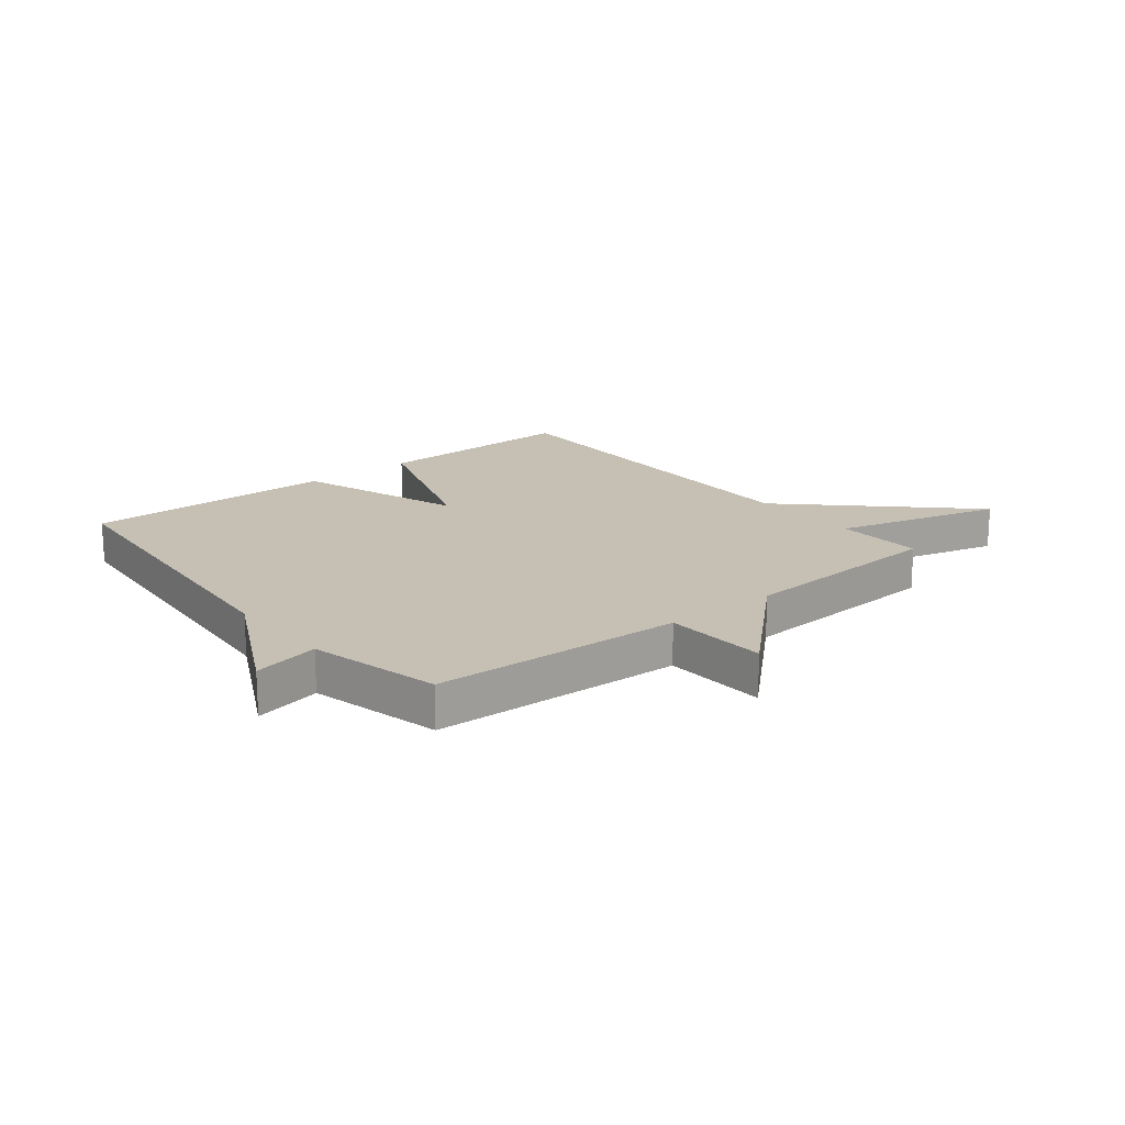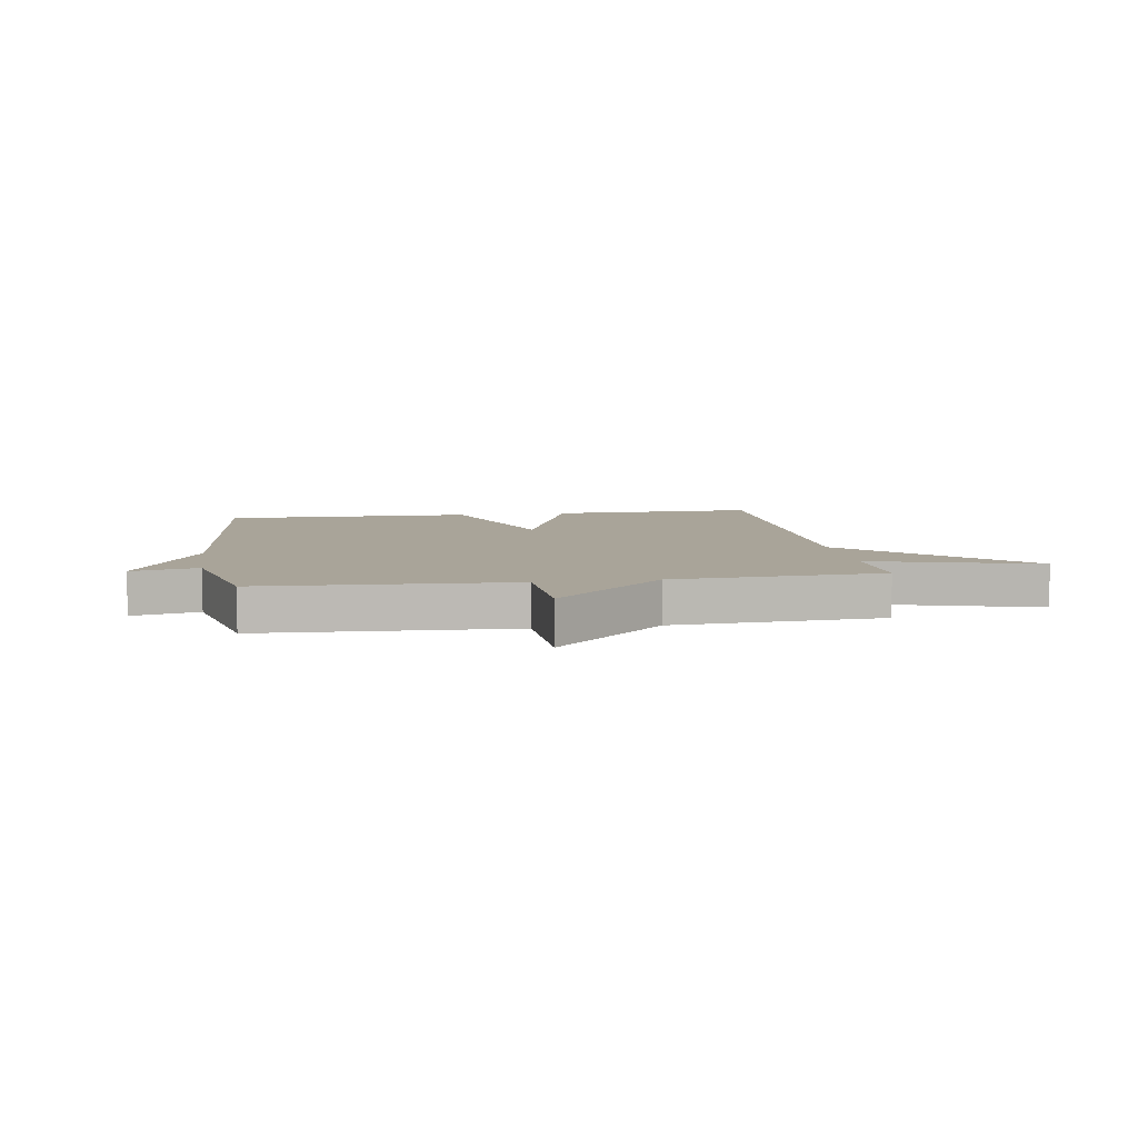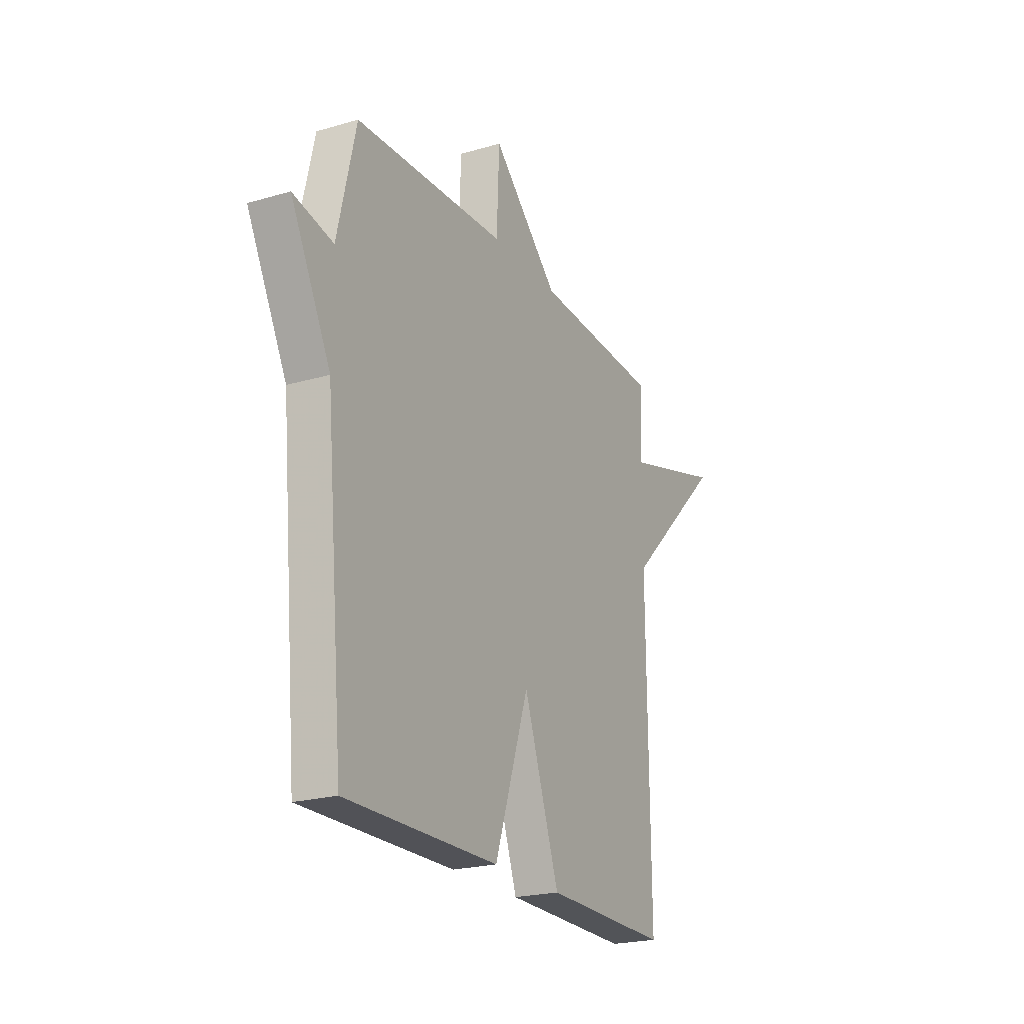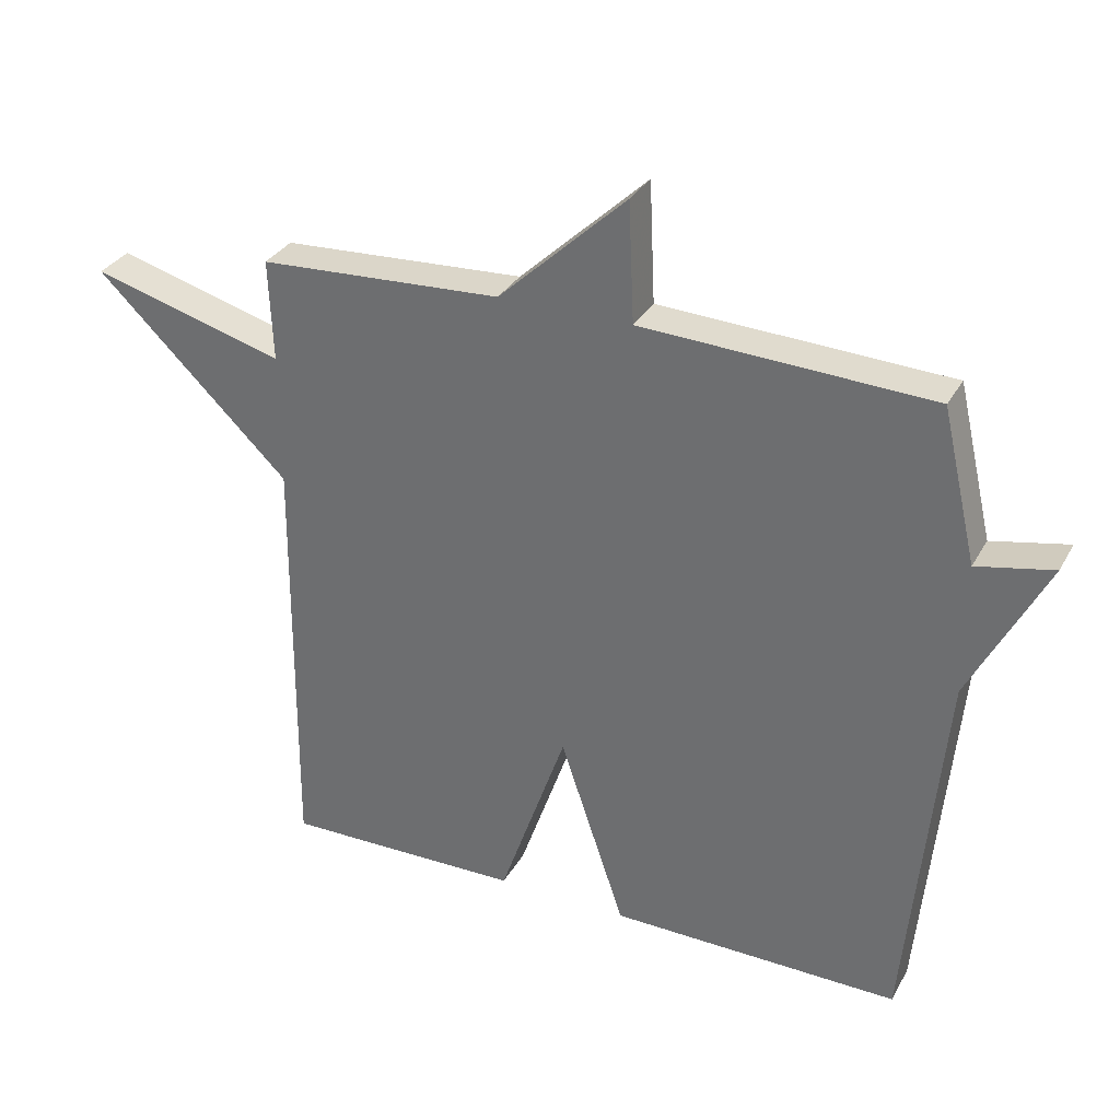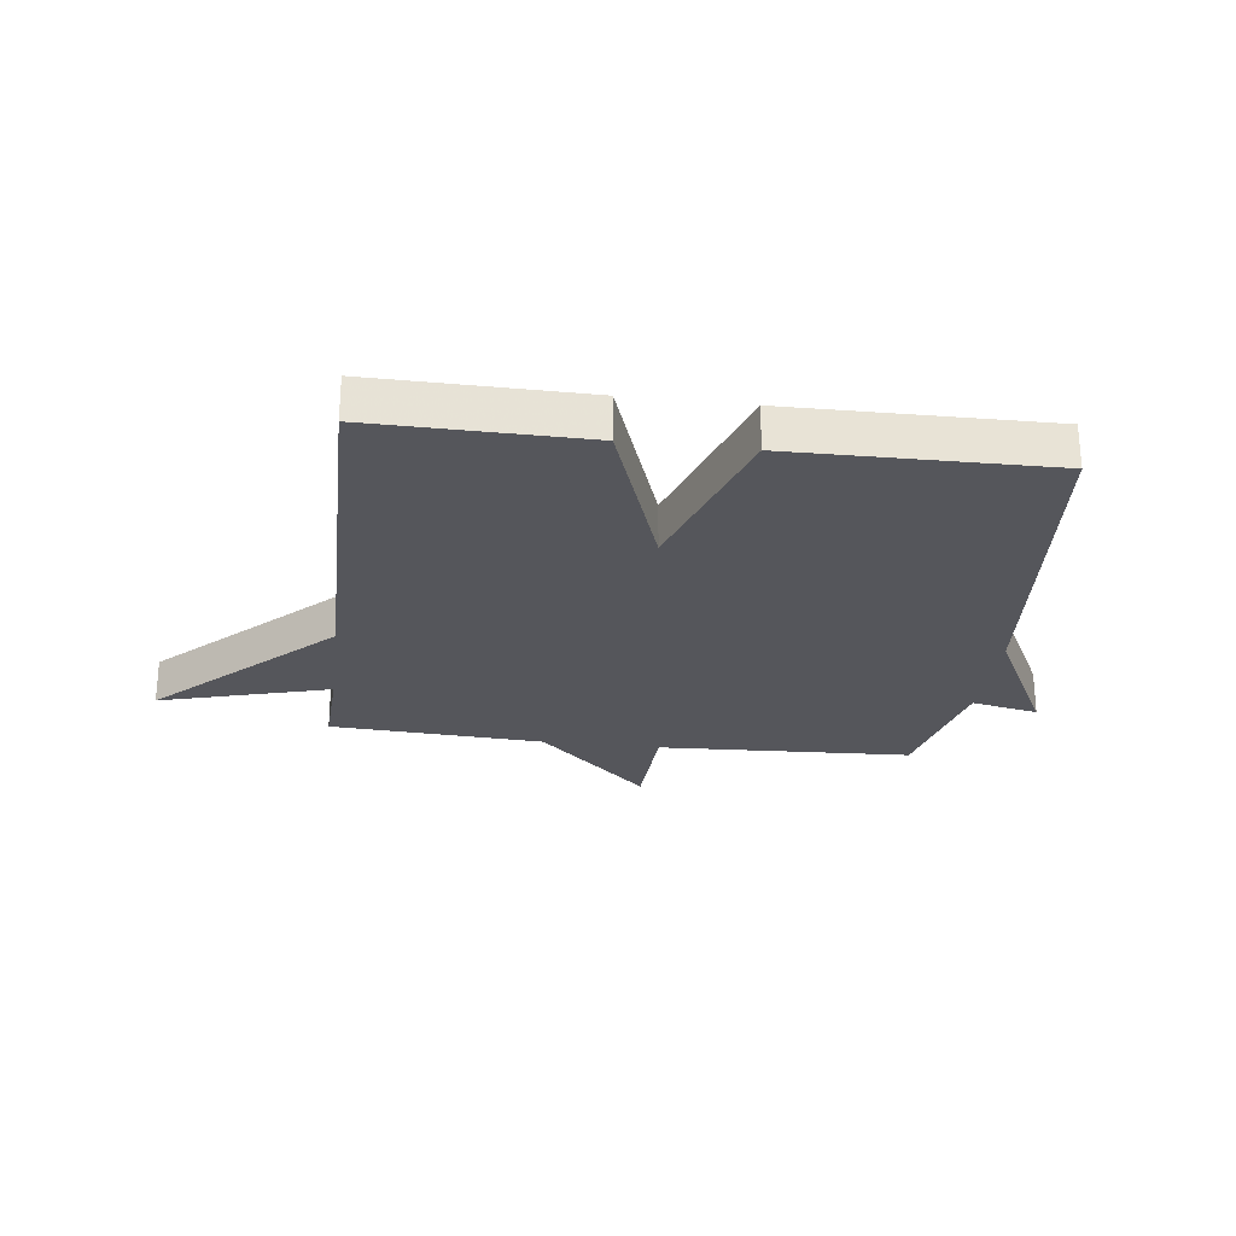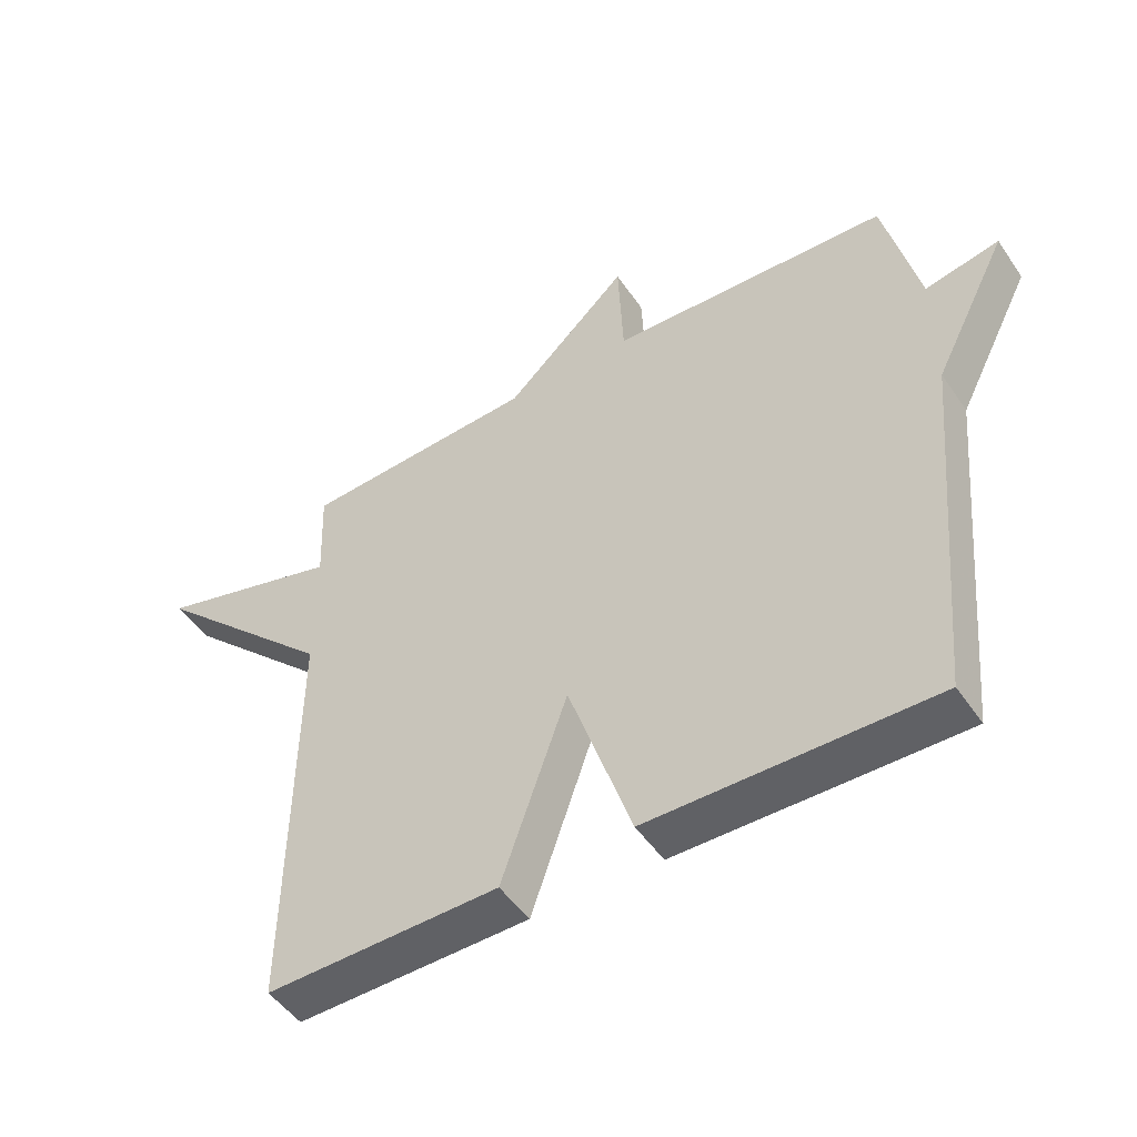
<metadata>
{"format":"obj","ext":"obj","renderer":"f3d","projection":"perspective","resolution":1024,"background":"white","views":[{"elev":18.1,"azim":-39.1,"up":"+Y"},{"elev":7.2,"azim":-8.9,"up":"+Y"},{"elev":-22.2,"azim":-63.1,"up":"+Z"},{"elev":32.0,"azim":-155.1,"up":"+Z"},{"elev":-26.3,"azim":172.9,"up":"+Y"},{"elev":-49.4,"azim":-147.0,"up":"+Z"}]}
</metadata>
<code>
v 0.5 0.07 -0.5
v 0.139 0.07 -0.495
v 0.037 0.07 -0.204
v -0.061 0.07 -0.495
v -0.5 0.07 -0.5
v -0.553 0.07 0.071
v -0.668 0.07 0.295
v -0.553 0.07 0.271
v -0.5 0.07 0.5
v -0.065 0.07 0.52
v -0.057 0.07 0.7
v 0.135 0.07 0.52
v 0.5 0.07 0.5
v 0.494 0.07 0.347
v 0.784 0.07 0.428
v 0.494 0.07 0.147
v 0.5 0 -0.5
v 0.139 0 -0.495
v 0.037 0 -0.204
v -0.061 0 -0.495
v -0.5 0 -0.5
v -0.553 0 0.071
v -0.668 0 0.295
v -0.553 0 0.271
v -0.5 0 0.5
v -0.065 0 0.52
v -0.057 0 0.7
v 0.135 0 0.52
v 0.5 0 0.5
v 0.494 0 0.347
v 0.784 0 0.428
v 0.494 0 0.147
f 14 15 16
f 12 13 14
f 12 14 16
f 1 2 3
f 16 1 3
f 12 16 3
f 11 12 3
f 10 11 3
f 4 5 6
f 3 4 6
f 10 3 6
f 9 10 6
f 8 9 6
f 6 7 8
f 32 31 30
f 30 29 28
f 32 30 28
f 19 18 17
f 19 17 32
f 19 32 28
f 19 28 27
f 19 27 26
f 22 21 20
f 22 20 19
f 22 19 26
f 22 26 25
f 22 25 24
f 24 23 22
f 1 17 18 2
f 2 18 19 3
f 3 19 20 4
f 4 20 21 5
f 5 21 22 6
f 6 22 23 7
f 7 23 24 8
f 8 24 25 9
f 9 25 26 10
f 10 26 27 11
f 11 27 28 12
f 12 28 29 13
f 13 29 30 14
f 14 30 31 15
f 15 31 32 16
f 16 32 17 1

</code>
